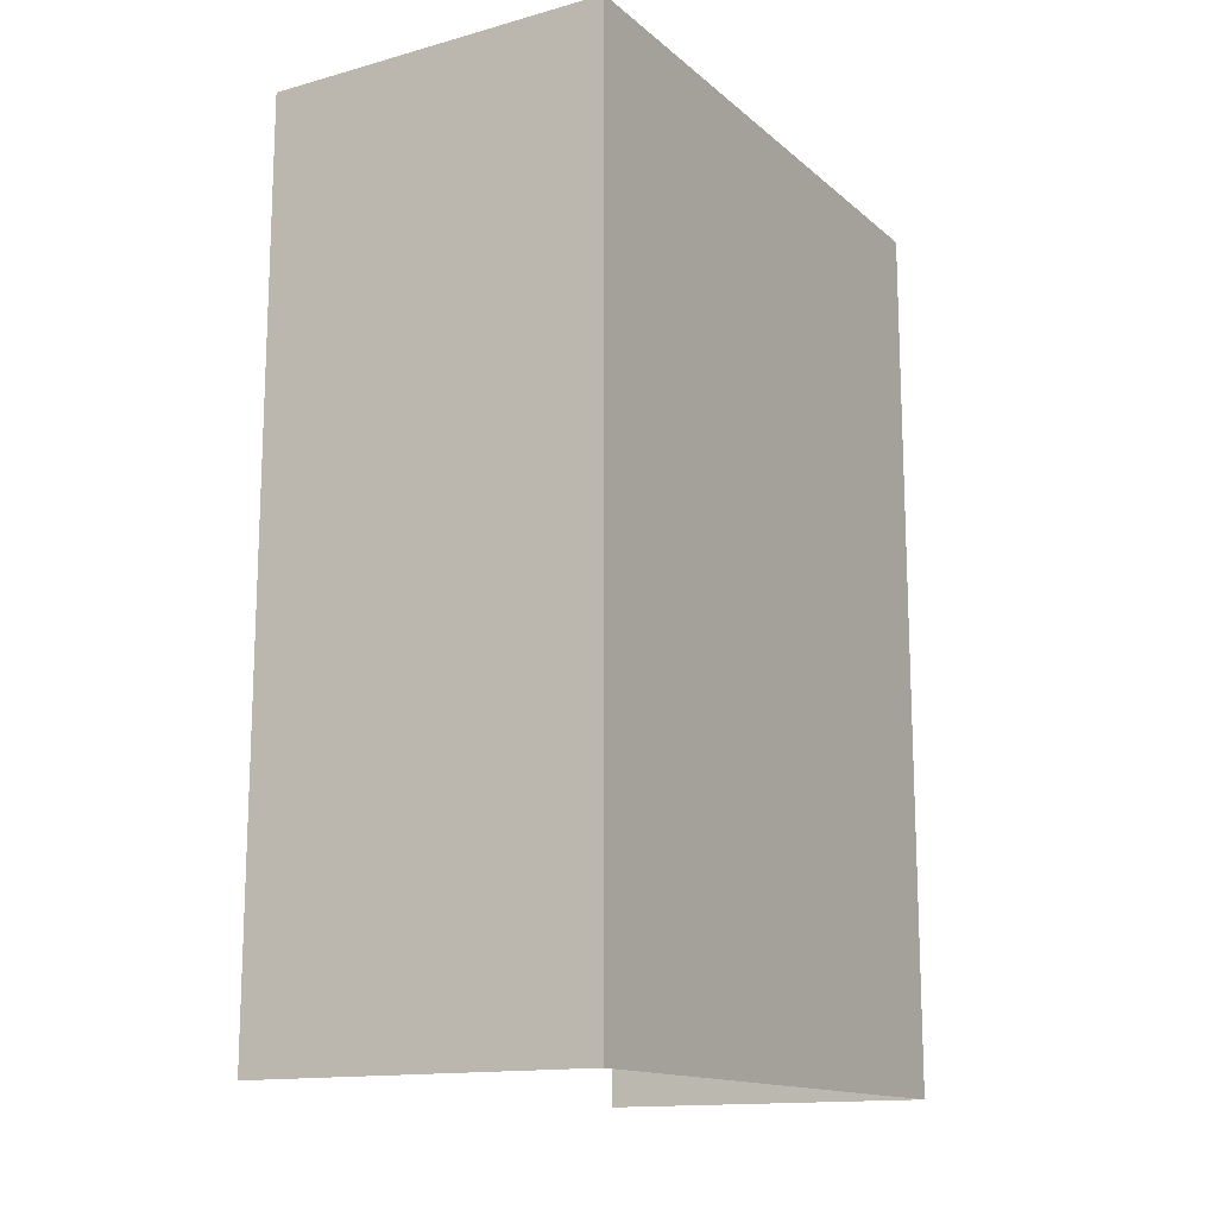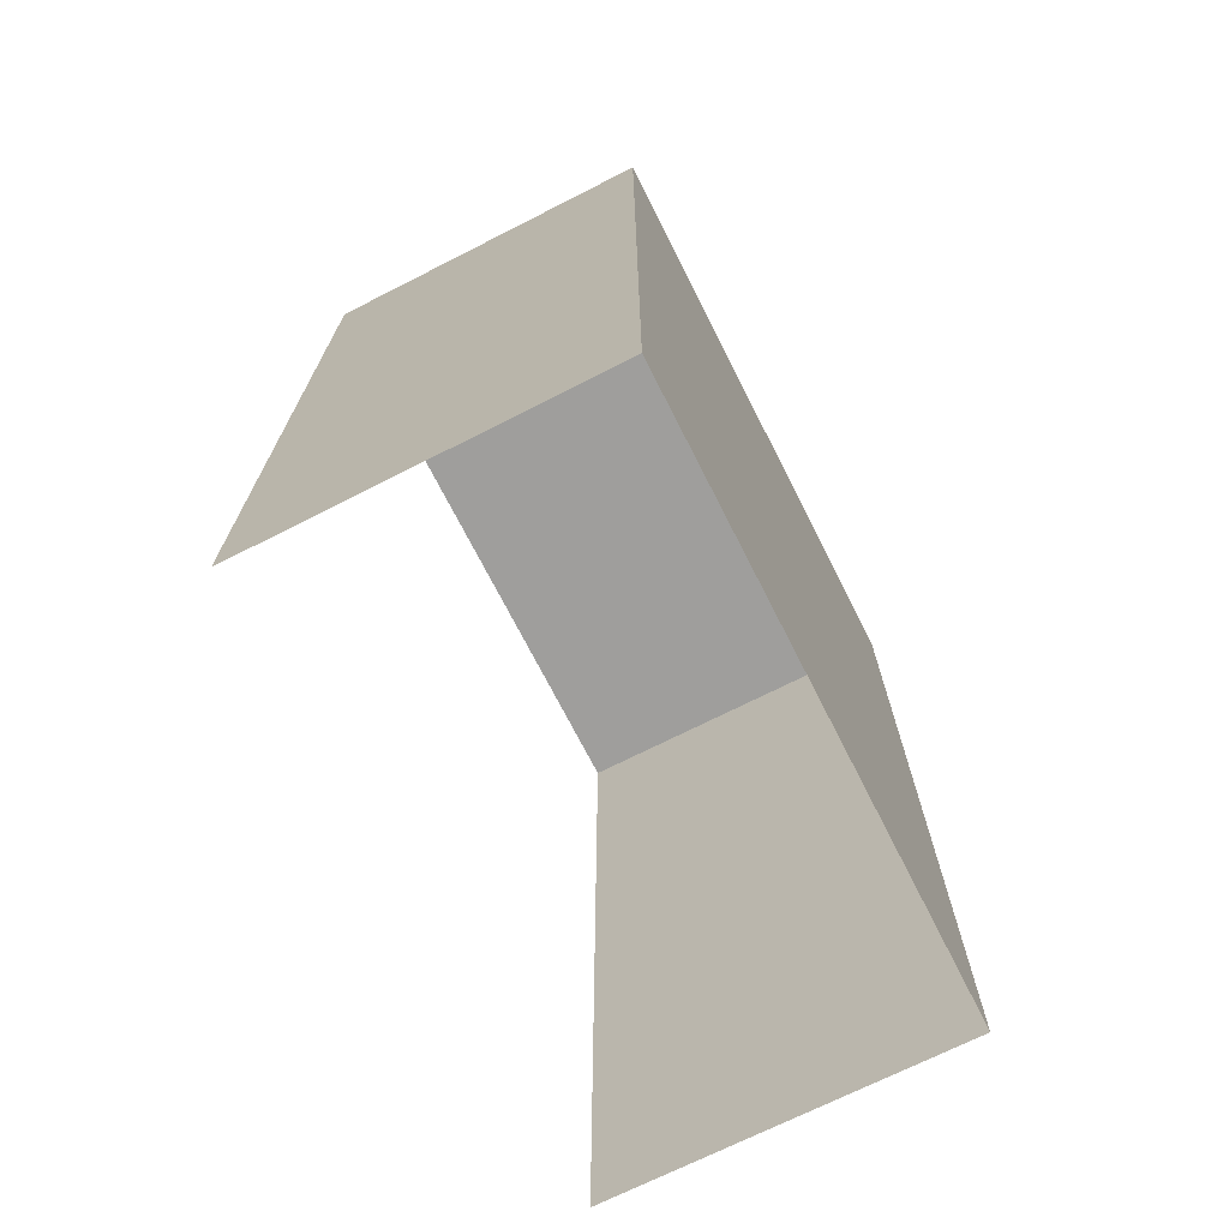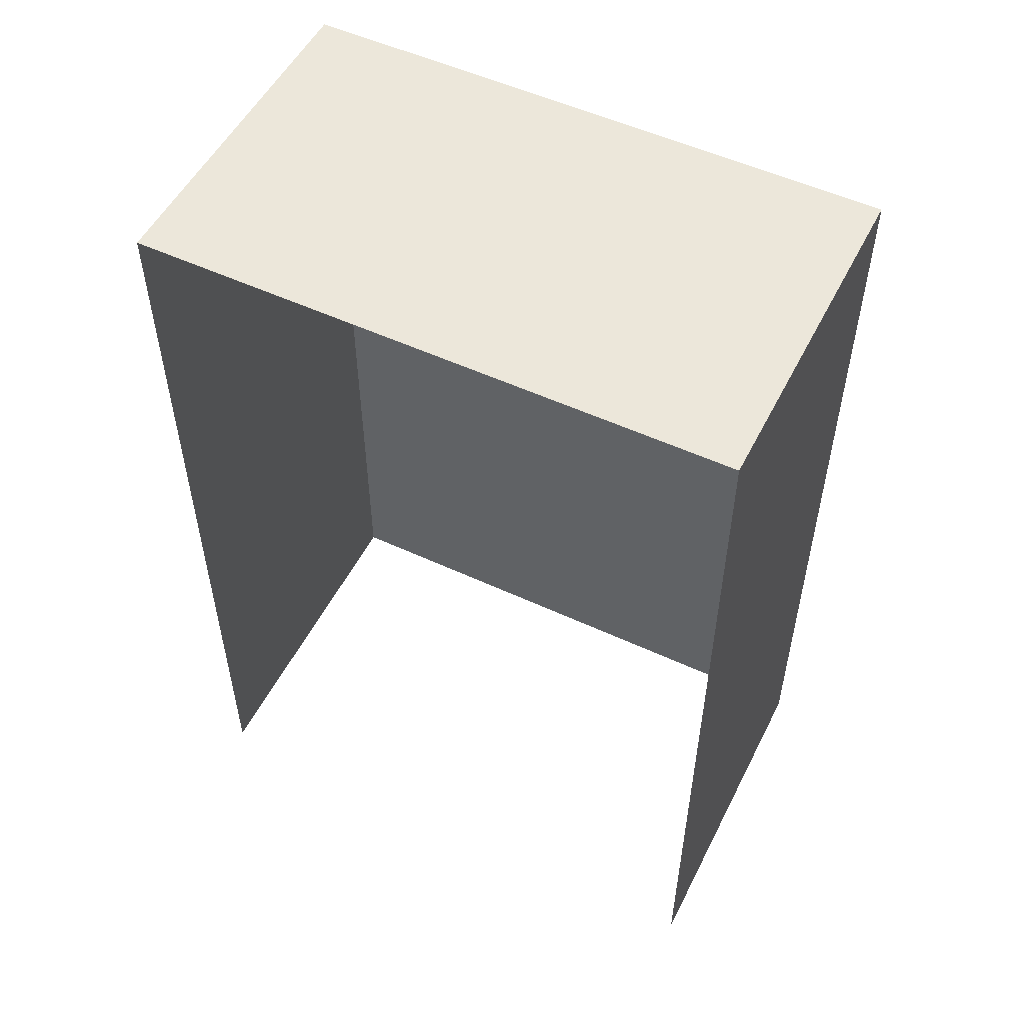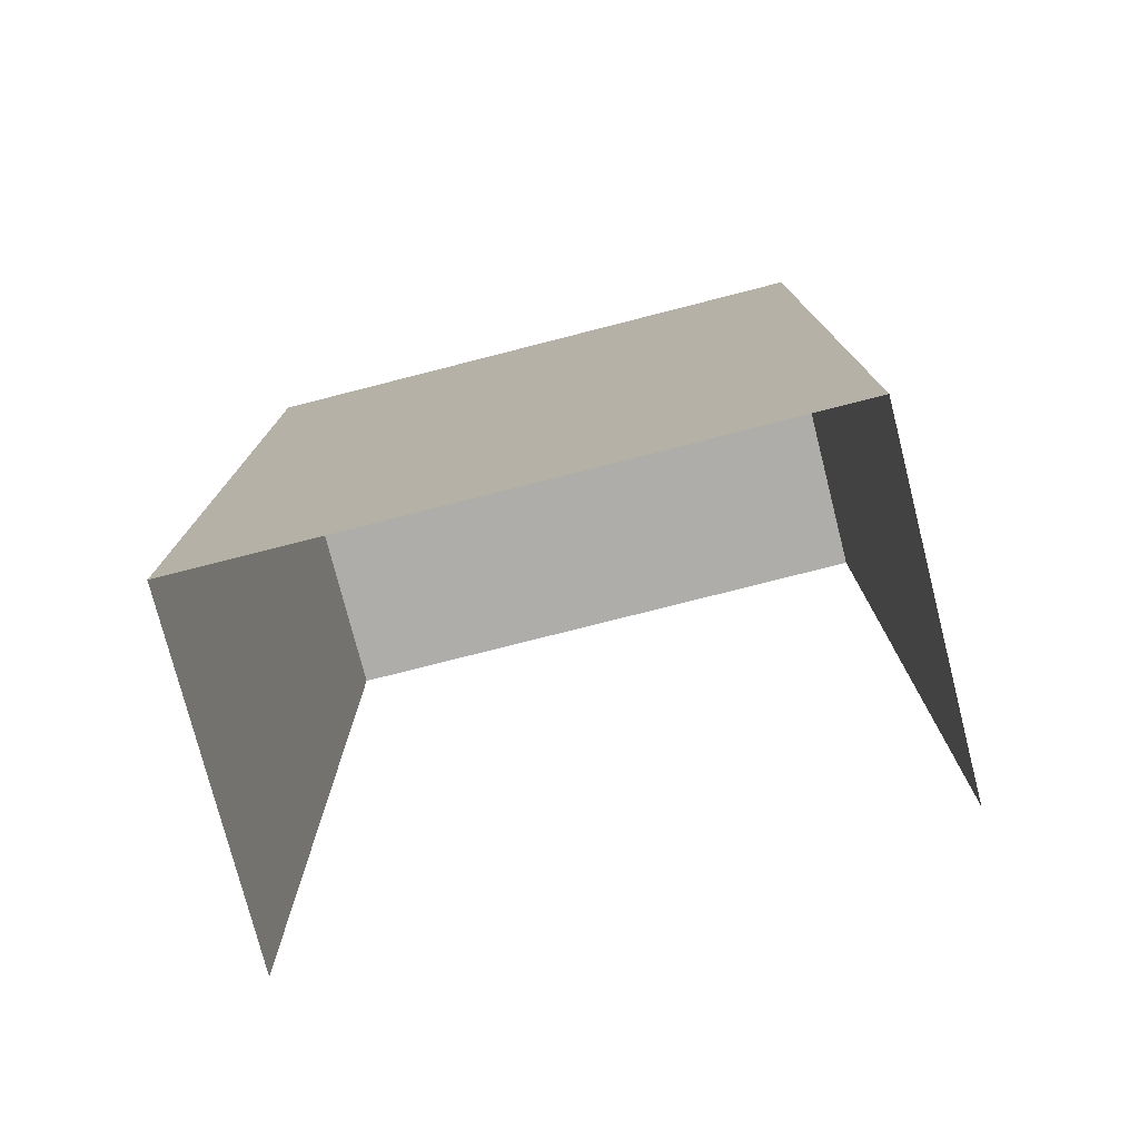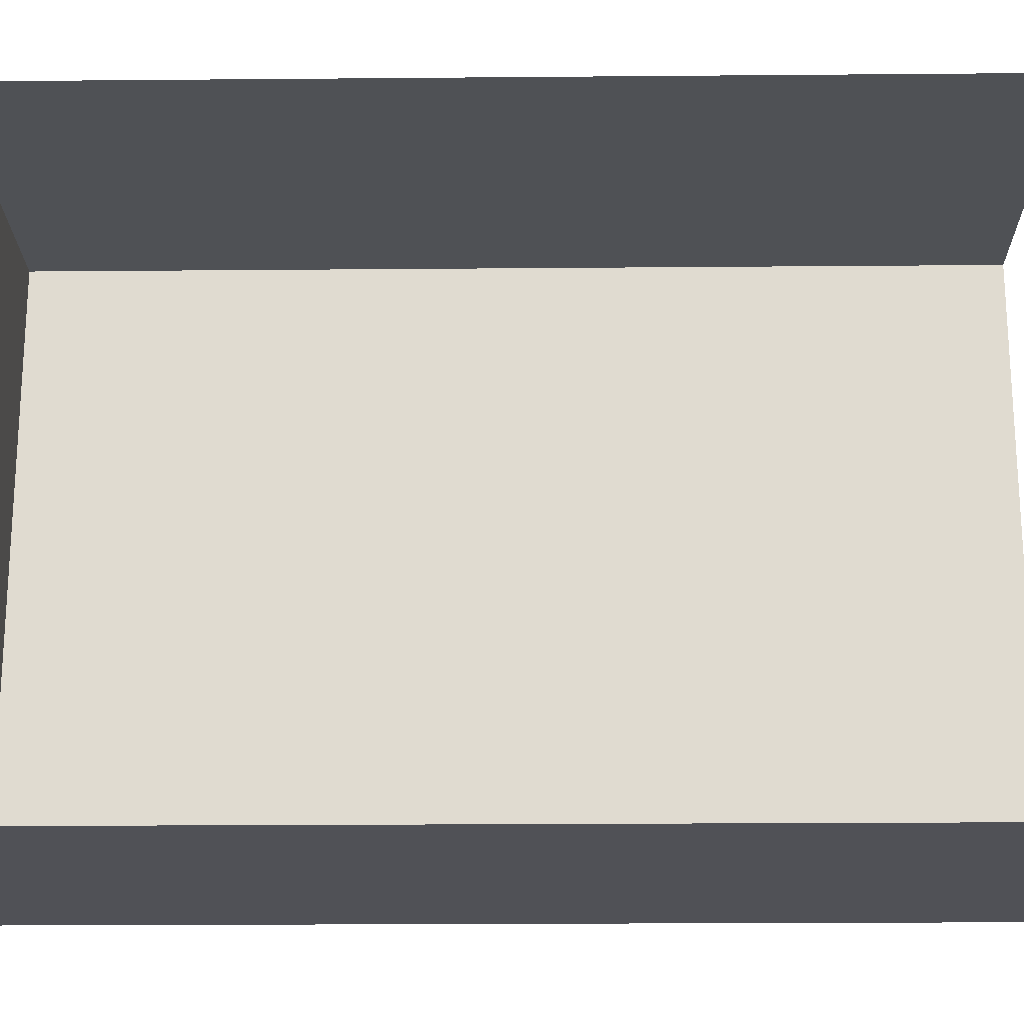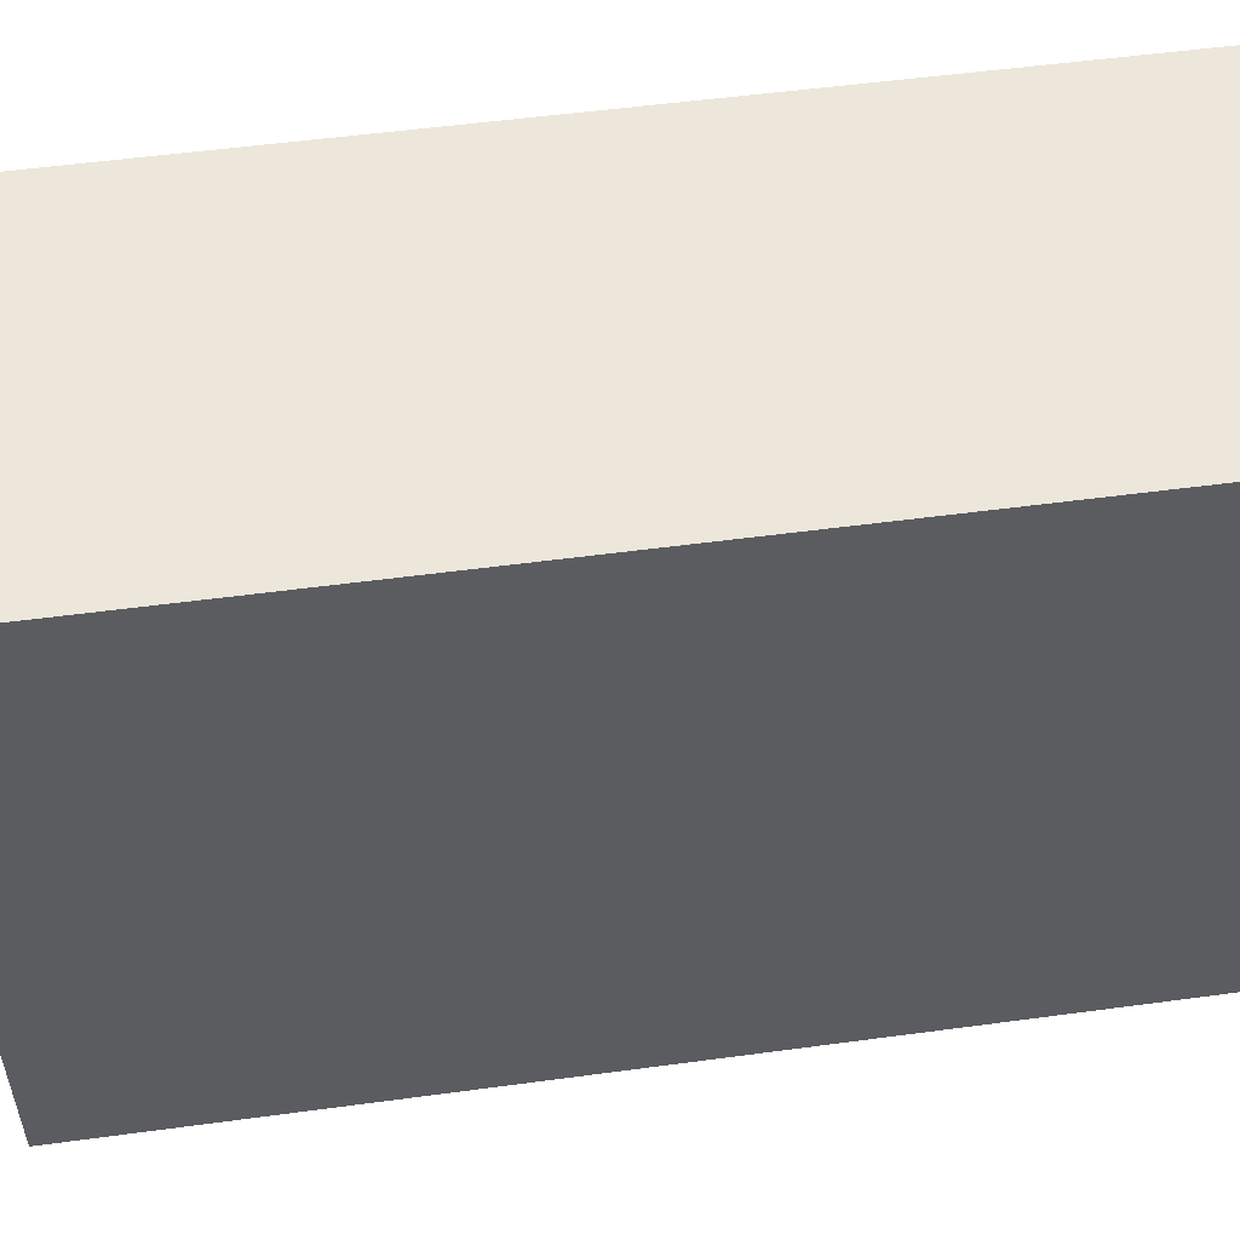
<metadata>
{"format":"obj","ext":"obj","renderer":"f3d","projection":"perspective","resolution":1024,"background":"white","views":[{"elev":-14.5,"azim":30.7,"up":"+Y"},{"elev":-70.9,"azim":26.9,"up":"+Y"},{"elev":53.0,"azim":-63.5,"up":"+Y"},{"elev":-76.9,"azim":104.3,"up":"+Y"},{"elev":-20.3,"azim":-89.1,"up":"+Z"},{"elev":53.4,"azim":81.8,"up":"+Z"}]}
</metadata>
<code>
v 10.51 26.62 17.29
v -9.515 26.62 17.29
v -9.515 26.62 -17.29
v 10.51 26.62 -17.29
v 10.51 -24.29 17.29
v 10.51 26.62 17.29
v 10.51 26.62 -17.29
v 10.51 -24.29 -17.29
v 10.51 -24.29 -17.29
v 10.51 26.62 -17.29
v -9.515 26.62 -17.29
v -9.515 -24.29 -17.29
v -9.515 -24.29 17.29
v -9.515 26.62 17.29
v 10.51 26.62 17.29
v 10.51 -24.29 17.29
g Building20_(1)_27487_171
f 1 3 2
f 1 4 3
f 5 7 6
f 5 8 7
f 9 11 10
f 9 12 11
f 13 15 14
f 13 16 15

</code>
